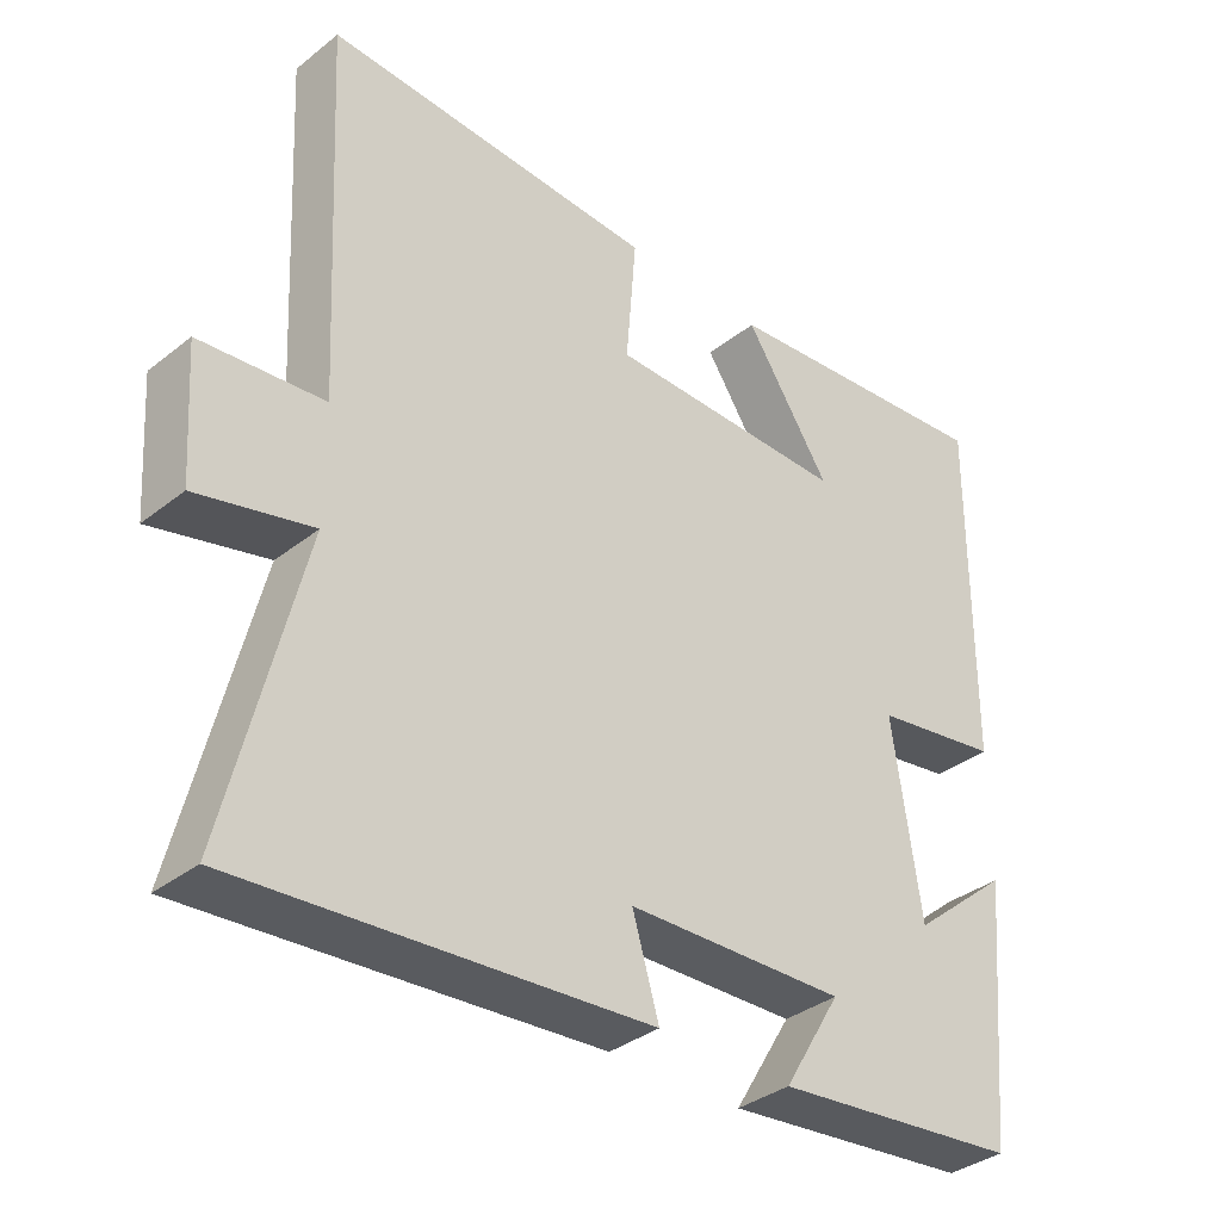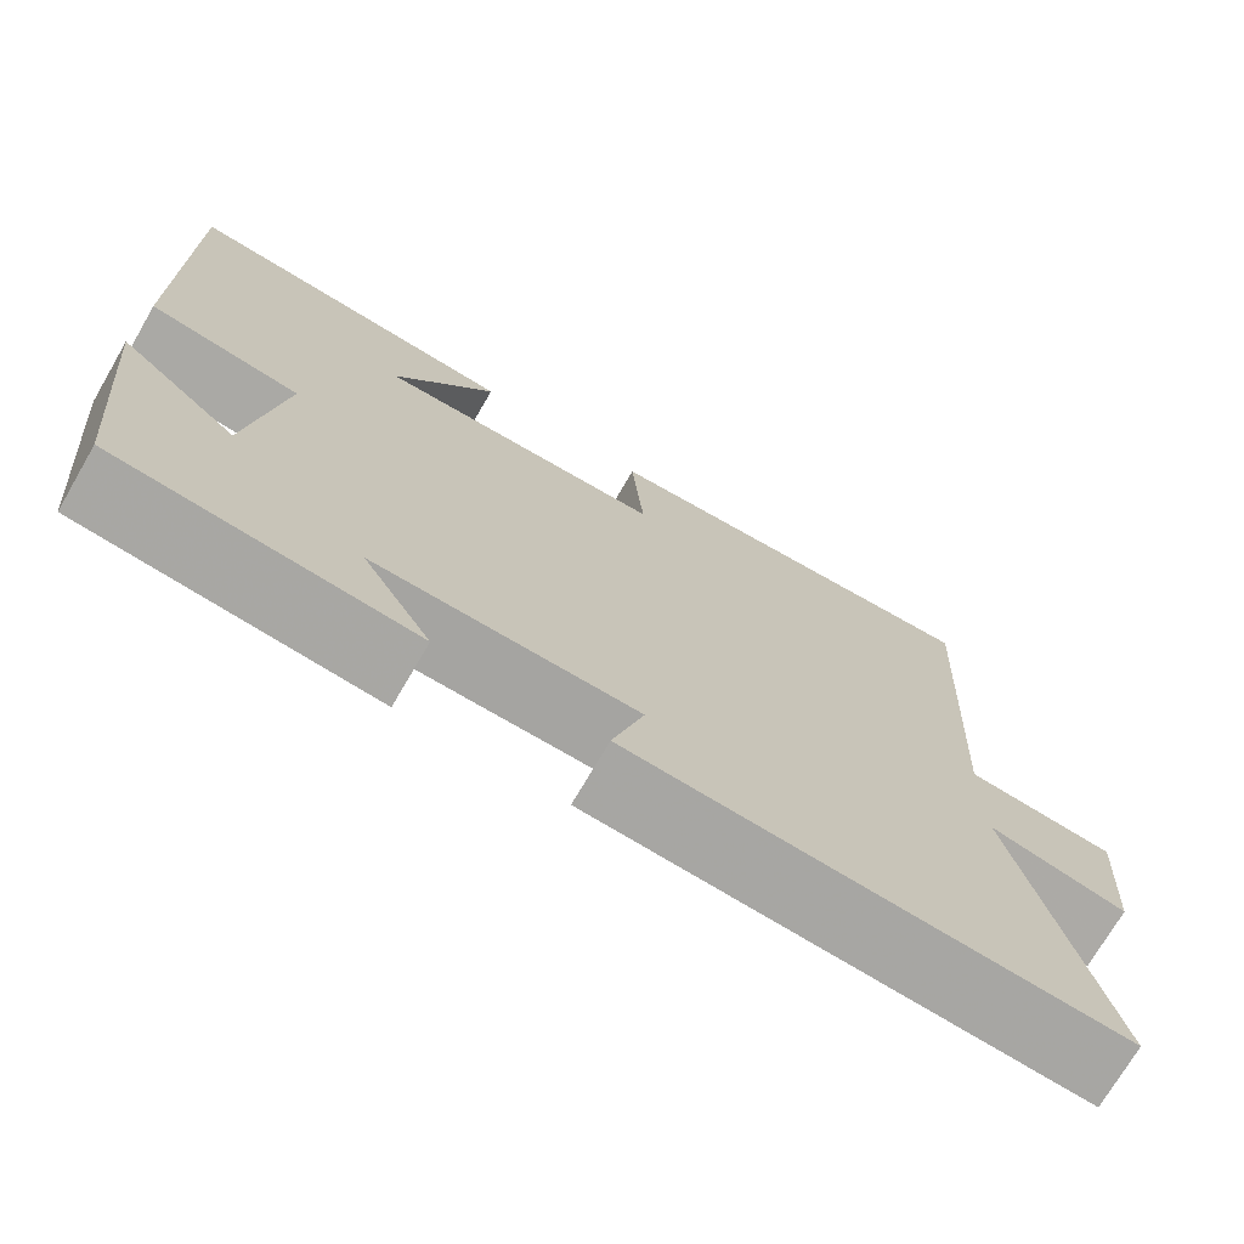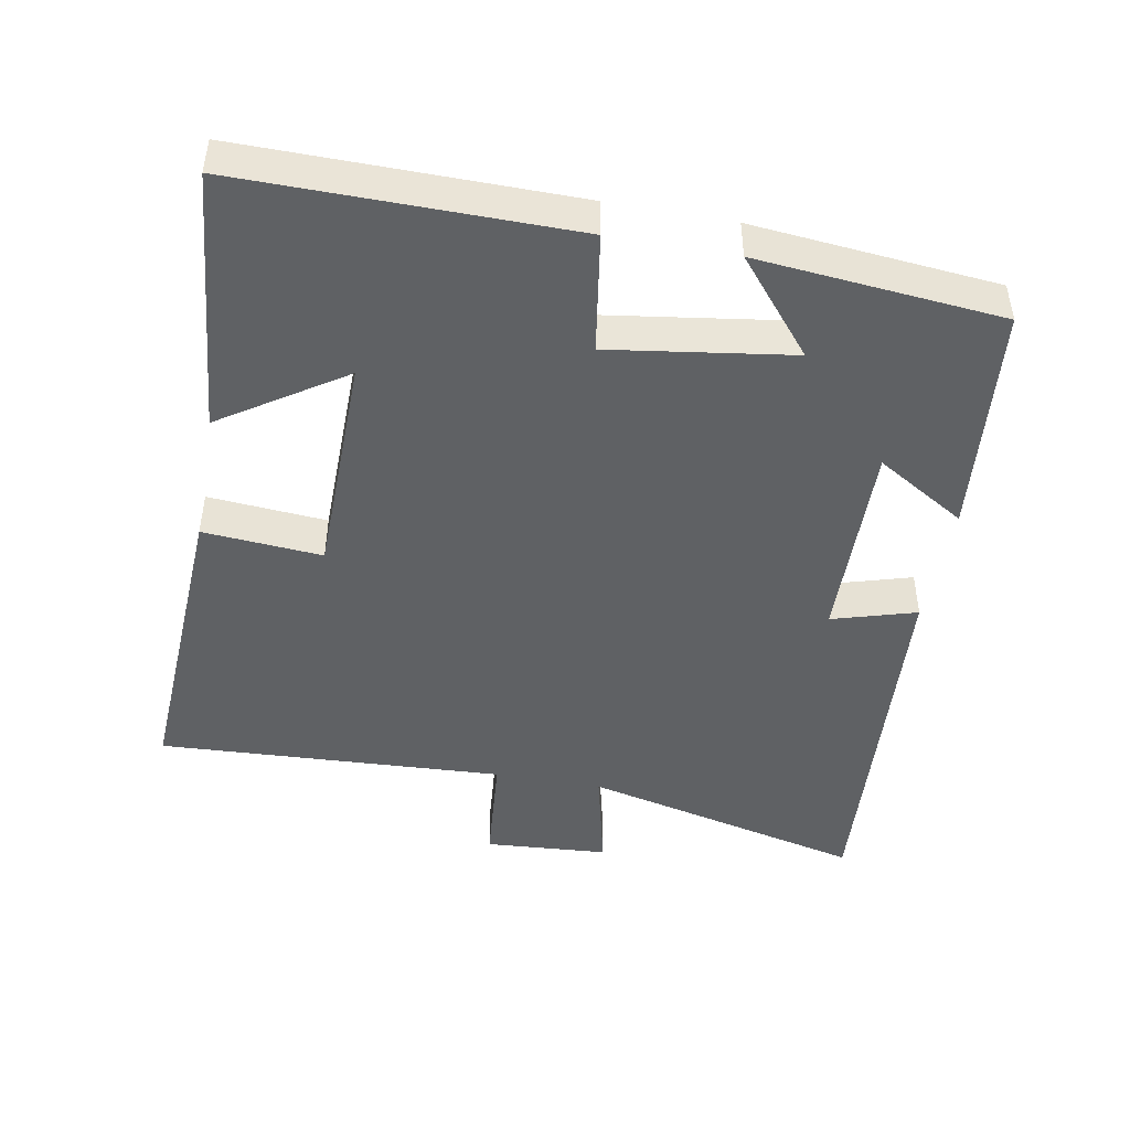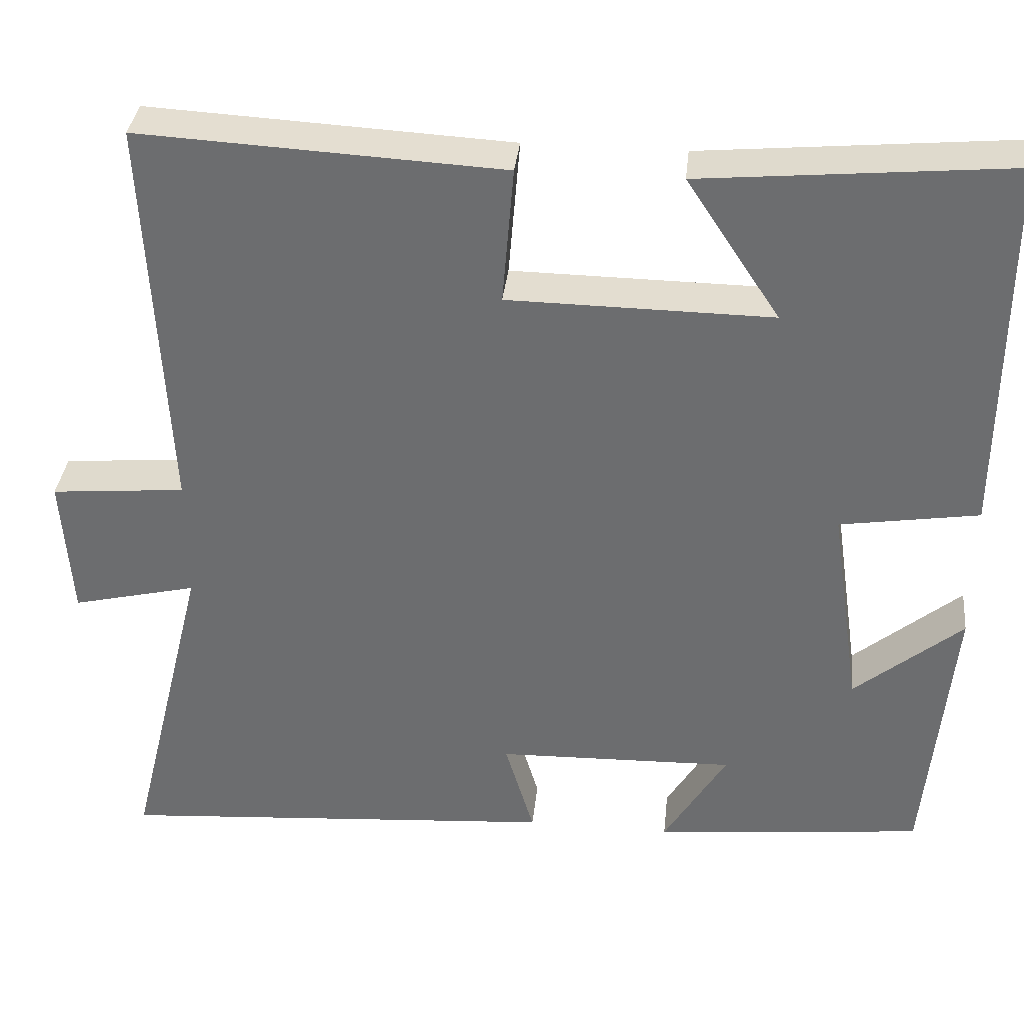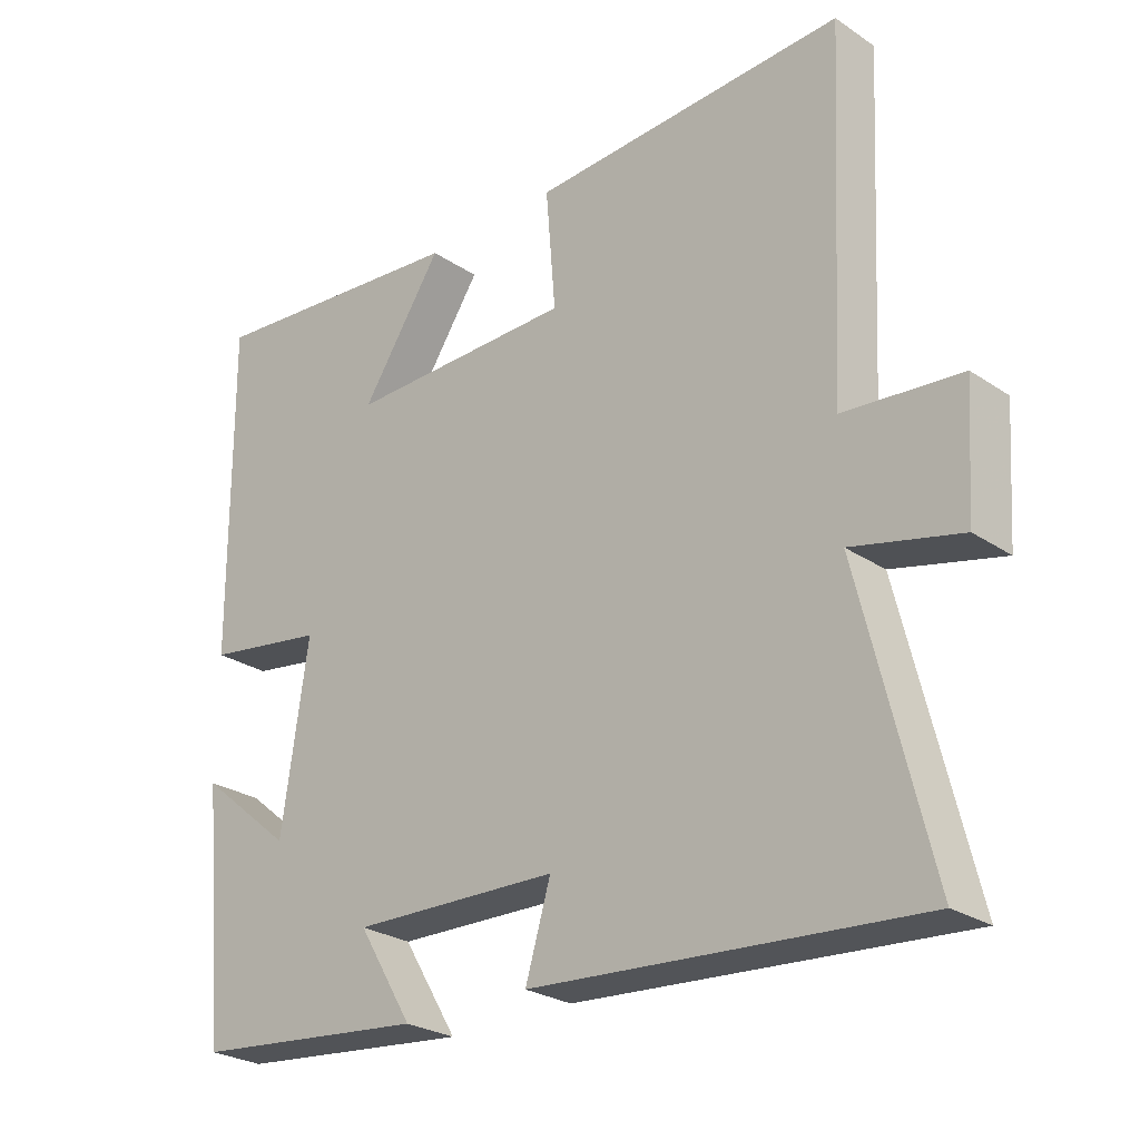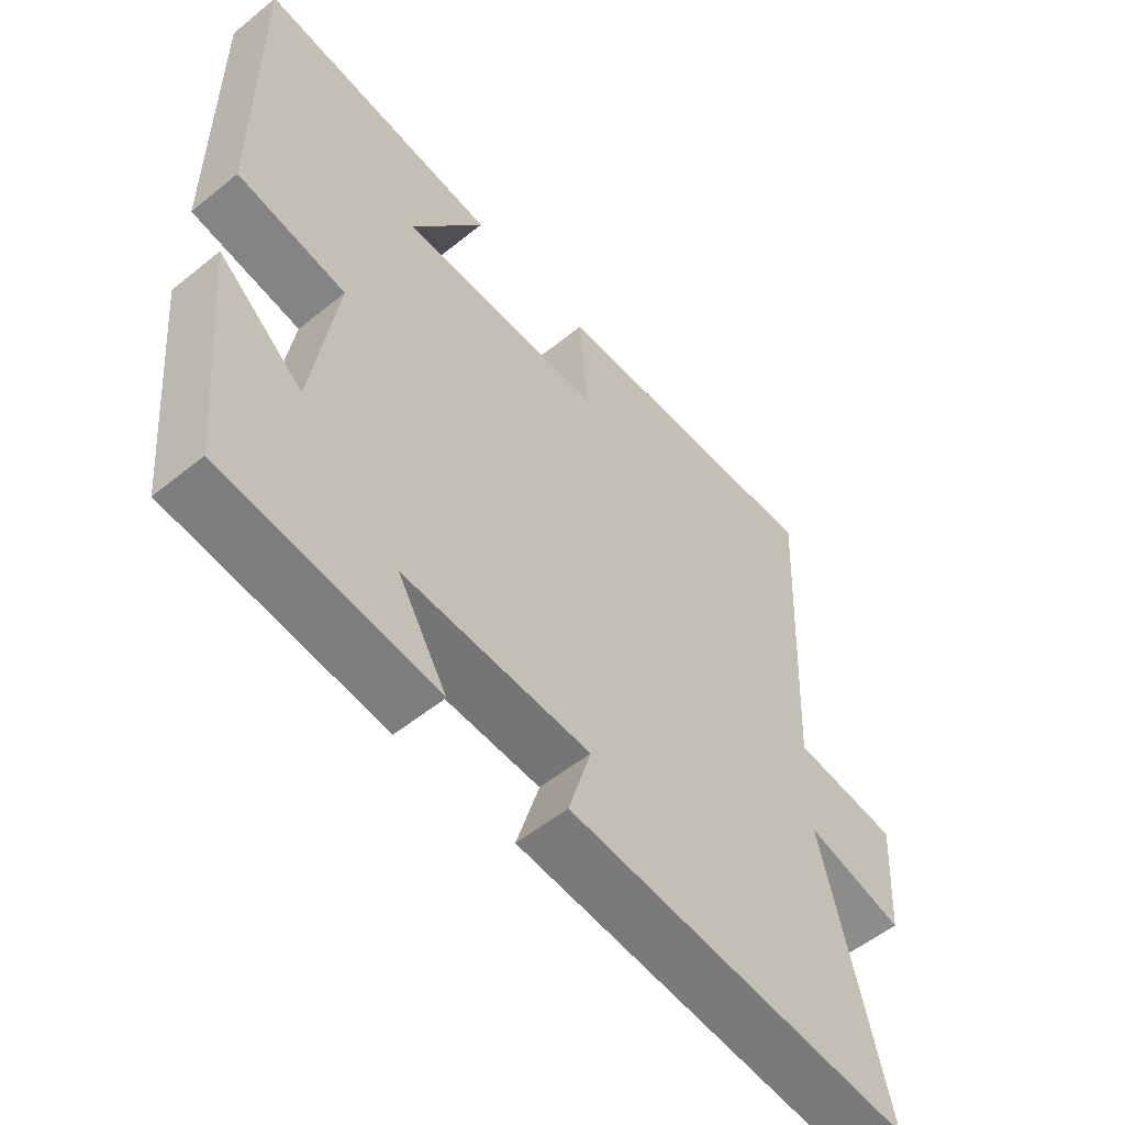
<metadata>
{"format":"obj","ext":"obj","renderer":"f3d","projection":"perspective","resolution":1024,"background":"white","views":[{"elev":-35.4,"azim":-43.9,"up":"+Z"},{"elev":-72.6,"azim":149.8,"up":"+Z"},{"elev":-45.8,"azim":79.6,"up":"+Y"},{"elev":35.3,"azim":6.1,"up":"+Z"},{"elev":-26.2,"azim":-136.5,"up":"+Z"},{"elev":-55.3,"azim":130.4,"up":"+Z"}]}
</metadata>
<code>
v -0.6 0.07 -0.54
v -0.5 0.07 -0.131
v -0.655 0.07 -0.168
v -0.667 0.07 0.01
v -0.5 0.07 0.025
v -0.525 0.07 0.524
v -0.076 0.07 0.5
v -0.09 0.07 0.329
v 0.236 0.07 0.325
v 0.12 0.07 0.5
v 0.503 0.07 0.535
v 0.5 0.07 0.061
v 0.328 0.07 0.034
v 0.366 0.07 -0.226
v 0.5 0.07 -0.115
v 0.467 0.07 -0.466
v 0.132 0.07 -0.5
v 0.21 0.07 -0.371
v -0.086 0.07 -0.379
v -0.05 0.07 -0.5
v -0.6 0 -0.54
v -0.5 0 -0.131
v -0.655 0 -0.168
v -0.667 0 0.01
v -0.5 0 0.025
v -0.525 0 0.524
v -0.076 0 0.5
v -0.09 0 0.329
v 0.236 0 0.325
v 0.12 0 0.5
v 0.503 0 0.535
v 0.5 0 0.061
v 0.328 0 0.034
v 0.366 0 -0.226
v 0.5 0 -0.115
v 0.467 0 -0.466
v 0.132 0 -0.5
v 0.21 0 -0.371
v -0.086 0 -0.379
v -0.05 0 -0.5
f 19 20 1 2
f 18 19 2
f 15 16 17 18
f 14 15 18
f 13 14 18 2
f 11 12 13
f 9 10 11
f 9 11 13
f 8 9 13 2
f 5 6 7 8
f 2 3 4 5
f 2 5 8
f 22 21 40 39
f 22 39 38
f 38 37 36 35
f 38 35 34
f 22 38 34 33
f 33 32 31
f 31 30 29
f 33 31 29
f 22 33 29 28
f 28 27 26 25
f 25 24 23 22
f 28 25 22
f 1 21 22 2
f 2 22 23 3
f 3 23 24 4
f 4 24 25 5
f 5 25 26 6
f 6 26 27 7
f 7 27 28 8
f 8 28 29 9
f 9 29 30 10
f 10 30 31 11
f 11 31 32 12
f 12 32 33 13
f 13 33 34 14
f 14 34 35 15
f 15 35 36 16
f 16 36 37 17
f 17 37 38 18
f 18 38 39 19
f 19 39 40 20
f 20 40 21 1

</code>
